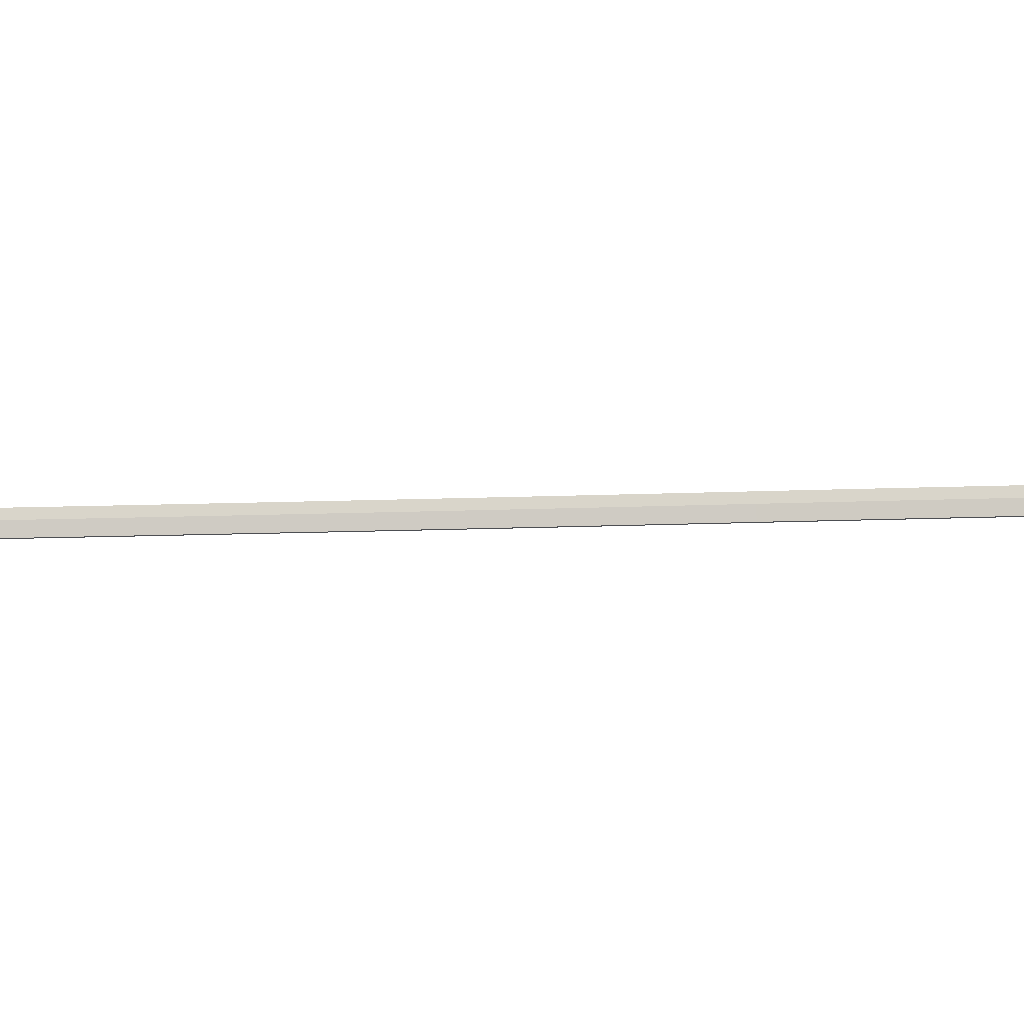
<metadata>
{"format":"obj","ext":"obj","renderer":"f3d","projection":"perspective","resolution":1024,"background":"white","views":[{"elev":-16.8,"azim":82.6,"up":"+Z"}]}
</metadata>
<code>
o _1WALL_17_rolex_SUB0_Scene.283
v -1.01e+04 -8.619e+04 -169
v -9989 -8.58e+04 -75.3
v -1.001e+04 -8.58e+04 -173.5
v -1.008e+04 -8.62e+04 -70.81
v -1.003e+04 -8.579e+04 -173.5
v -1.011e+04 -8.619e+04 -169
v -1.003e+04 -8.579e+04 -171.9
v -1.012e+04 -8.619e+04 -167.4
v -9989 -8.58e+04 -3.468
v -1.008e+04 -8.62e+04 1.018
v -1.018e+04 -8.658e+04 -164.4
v -1.017e+04 -8.659e+04 -66.2
v -1.02e+04 -8.658e+04 -164.4
v -1.02e+04 -8.658e+04 -162.8
v -1.017e+04 -8.659e+04 5.625
v -1.027e+04 -8.697e+04 -159.1
v -1.026e+04 -8.698e+04 -60.92
v -1.029e+04 -8.697e+04 -159.1
v -1.029e+04 -8.697e+04 -157.5
v -1.026e+04 -8.698e+04 10.9
v -1.036e+04 -8.737e+04 -153.9
v -1.034e+04 -8.737e+04 -55.79
v -1.038e+04 -8.736e+04 -153.9
v -1.038e+04 -8.736e+04 -152.4
v -1.034e+04 -8.737e+04 16.04
v -1.045e+04 -8.776e+04 -149
v -1.043e+04 -8.776e+04 -50.84
v -1.047e+04 -8.775e+04 -149
v -1.047e+04 -8.775e+04 -147.5
v -1.043e+04 -8.776e+04 20.99
v -1.054e+04 -8.815e+04 -144.3
v -1.052e+04 -8.815e+04 -46.12
v -1.056e+04 -8.814e+04 -144.3
v -1.056e+04 -8.814e+04 -142.8
v -1.052e+04 -8.815e+04 25.7
v -1.062e+04 -8.854e+04 -139.8
v -1.061e+04 -8.854e+04 -41.68
v -1.064e+04 -8.853e+04 -139.8
v -1.065e+04 -8.853e+04 -138.3
v -1.061e+04 -8.854e+04 30.14
v -1.071e+04 -8.893e+04 -135.8
v -1.069e+04 -8.893e+04 -37.68
v -1.073e+04 -8.892e+04 -135.8
v -1.073e+04 -8.892e+04 -134.3
v -1.069e+04 -8.893e+04 34.15
v -1.08e+04 -8.932e+04 -132.1
v -1.078e+04 -8.932e+04 -33.95
v -1.082e+04 -8.931e+04 -132.1
v -1.082e+04 -8.931e+04 -130.6
v -1.078e+04 -8.932e+04 37.88
v -1.088e+04 -8.971e+04 -128.7
v -1.087e+04 -8.971e+04 -30.51
v -1.09e+04 -8.97e+04 -128.7
v -1.09e+04 -8.97e+04 -127.1
v -1.087e+04 -8.971e+04 41.32
v -1.097e+04 -9.01e+04 -125.6
v -1.095e+04 -9.01e+04 -27.42
v -1.099e+04 -9.009e+04 -125.6
v -1.099e+04 -9.009e+04 -124
v -1.095e+04 -9.01e+04 44.41
v -1.105e+04 -9.049e+04 -123
v -1.104e+04 -9.049e+04 -24.83
v -1.107e+04 -9.049e+04 -123
v -1.107e+04 -9.049e+04 -121.5
v -1.104e+04 -9.049e+04 47
v -1.114e+04 -9.088e+04 -120.7
v -1.112e+04 -9.088e+04 -22.5
v -1.116e+04 -9.088e+04 -120.7
v -1.116e+04 -9.088e+04 -119.1
v -1.112e+04 -9.088e+04 49.33
v -1.122e+04 -9.127e+04 -118.9
v -1.12e+04 -9.127e+04 -20.72
v -1.124e+04 -9.127e+04 -118.9
v -1.124e+04 -9.127e+04 -117.3
v -1.12e+04 -9.127e+04 51.11
v -1.13e+04 -9.166e+04 -117.5
v -1.129e+04 -9.167e+04 -19.37
v -1.132e+04 -9.166e+04 -117.5
v -1.133e+04 -9.166e+04 -116
v -1.129e+04 -9.167e+04 52.46
v -1.139e+04 -9.205e+04 -116.5
v -1.137e+04 -9.206e+04 -18.37
v -1.141e+04 -9.205e+04 -116.5
v -1.141e+04 -9.205e+04 -115
v -1.137e+04 -9.206e+04 53.47
v -1.147e+04 -9.245e+04 -116.1
v -1.145e+04 -9.245e+04 -17.95
v -1.149e+04 -9.244e+04 -116.1
v -1.149e+04 -9.244e+04 -114.6
v -1.145e+04 -9.245e+04 53.89
v -1.155e+04 -9.284e+04 -116.3
v -1.153e+04 -9.284e+04 -18.17
v -1.157e+04 -9.283e+04 -116.3
v -1.157e+04 -9.283e+04 -114.8
v -1.153e+04 -9.284e+04 53.67
v -1.163e+04 -9.323e+04 -117
v -1.161e+04 -9.323e+04 -18.78
v -1.165e+04 -9.323e+04 -116.9
v -1.165e+04 -9.323e+04 -115.4
v -1.161e+04 -9.323e+04 53.05
v -1.171e+04 -9.362e+04 -117.9
v -1.169e+04 -9.362e+04 -19.71
v -1.173e+04 -9.362e+04 -117.9
v -1.173e+04 -9.362e+04 -116.3
v -1.169e+04 -9.363e+04 52.12
v -1.179e+04 -9.401e+04 -119.1
v -1.177e+04 -9.402e+04 -20.93
v -1.181e+04 -9.401e+04 -119.1
v -1.181e+04 -9.401e+04 -117.6
v -1.177e+04 -9.402e+04 50.9
v -1.187e+04 -9.441e+04 -120.4
v -1.185e+04 -9.441e+04 -22.19
v -1.189e+04 -9.44e+04 -120.4
v -1.189e+04 -9.44e+04 -118.8
v -1.185e+04 -9.441e+04 49.64
v -1.195e+04 -9.48e+04 -121.3
v -1.193e+04 -9.48e+04 -23.16
v -1.197e+04 -9.479e+04 -121.3
v -1.197e+04 -9.479e+04 -119.8
v -1.193e+04 -9.48e+04 48.67
v -1.203e+04 -9.519e+04 -122.1
v -1.201e+04 -9.519e+04 -23.94
v -1.205e+04 -9.519e+04 -122.1
v -1.205e+04 -9.519e+04 -120.6
v -1.201e+04 -9.519e+04 47.89
v -1.211e+04 -9.558e+04 -122.8
v -1.209e+04 -9.559e+04 -24.63
v -1.213e+04 -9.558e+04 -122.8
v -1.213e+04 -9.558e+04 -121.3
v -1.209e+04 -9.559e+04 47.21
v -1.219e+04 -9.597e+04 -123.2
v -1.217e+04 -9.598e+04 -25.05
v -1.221e+04 -9.597e+04 -123.2
v -1.221e+04 -9.597e+04 -121.7
v -1.217e+04 -9.598e+04 46.78
v -1.227e+04 -9.637e+04 -123.5
v -1.225e+04 -9.637e+04 -25.31
v -1.229e+04 -9.636e+04 -123.5
v -1.229e+04 -9.636e+04 -121.9
v -1.225e+04 -9.637e+04 46.52
v -1.235e+04 -9.676e+04 -123.6
v -1.233e+04 -9.676e+04 -25.46
v -1.237e+04 -9.676e+04 -123.6
v -1.237e+04 -9.675e+04 -122.1
v -1.233e+04 -9.676e+04 46.37
v -1.243e+04 -9.715e+04 -123.6
v -1.241e+04 -9.715e+04 -25.48
v -1.245e+04 -9.715e+04 -123.6
v -1.245e+04 -9.715e+04 -122.1
v -1.241e+04 -9.715e+04 46.35
v -1.251e+04 -9.754e+04 -123.4
v -1.249e+04 -9.755e+04 -25.27
v -1.252e+04 -9.754e+04 -123.4
v -1.253e+04 -9.754e+04 -121.9
v -1.249e+04 -9.755e+04 46.56
v -1.258e+04 -9.794e+04 -123.1
v -1.257e+04 -9.794e+04 -24.96
v -1.26e+04 -9.793e+04 -123.1
v -1.261e+04 -9.793e+04 -121.6
v -1.257e+04 -9.794e+04 46.87
v -1.266e+04 -9.833e+04 -122.7
v -1.265e+04 -9.833e+04 -24.54
v -1.268e+04 -9.832e+04 -122.7
v -1.269e+04 -9.832e+04 -121.2
v -1.265e+04 -9.833e+04 47.29
v -1.274e+04 -9.872e+04 -122.1
v -1.273e+04 -9.872e+04 -23.98
v -1.276e+04 -9.872e+04 -122.1
v -1.277e+04 -9.872e+04 -120.6
v -1.273e+04 -9.872e+04 47.85
v -1.282e+04 -9.911e+04 -121.4
v -1.281e+04 -9.912e+04 -23.28
v -1.284e+04 -9.911e+04 -121.4
v -1.284e+04 -9.911e+04 -119.9
v -1.281e+04 -9.912e+04 48.55
v -1.29e+04 -9.95e+04 -120.6
v -1.289e+04 -9.951e+04 -22.46
v -1.292e+04 -9.95e+04 -120.6
v -1.292e+04 -9.95e+04 -119.1
v -1.289e+04 -9.951e+04 49.37
v -1.298e+04 -9.99e+04 -119.7
v -1.297e+04 -9.99e+04 -21.54
v -1.3e+04 -9.989e+04 -119.7
v -1.3e+04 -9.989e+04 -118.2
v -1.297e+04 -9.99e+04 50.29
v -1.306e+04 -1.003e+05 -118.7
v -1.305e+04 -1.003e+05 -20.52
v -1.308e+04 -1.003e+05 -118.7
v -1.308e+04 -1.003e+05 -117.2
v -1.305e+04 -1.003e+05 51.31
v -1.314e+04 -1.007e+05 -117.6
v -1.313e+04 -1.007e+05 -19.44
v -1.316e+04 -1.007e+05 -117.6
v -1.316e+04 -1.007e+05 -116.1
v -1.313e+04 -1.007e+05 52.39
v -1.322e+04 -1.011e+05 -116.5
v -1.321e+04 -1.011e+05 -18.36
v -1.324e+04 -1.011e+05 -116.5
v -1.324e+04 -1.011e+05 -115
v -1.321e+04 -1.011e+05 53.47
v -1.33e+04 -1.015e+05 -116.3
v -1.328e+04 -1.015e+05 -18.18
v -1.332e+04 -1.015e+05 -116.3
v -1.332e+04 -1.015e+05 -114.8
v -1.328e+04 -1.015e+05 53.65
v -1.338e+04 -1.019e+05 -116.4
v -1.336e+04 -1.019e+05 -18.28
v -1.34e+04 -1.019e+05 -116.4
v -1.34e+04 -1.019e+05 -114.9
v -1.336e+04 -1.019e+05 53.56
v -1.345e+04 -1.023e+05 -116.7
v -1.343e+04 -1.023e+05 -18.5
v -1.347e+04 -1.022e+05 -116.7
v -1.347e+04 -1.022e+05 -115.1
v -1.343e+04 -1.023e+05 53.33
v -1.352e+04 -1.026e+05 -116.9
v -1.35e+04 -1.026e+05 -18.75
v -1.354e+04 -1.026e+05 -116.9
v -1.354e+04 -1.026e+05 -115.4
v -1.35e+04 -1.026e+05 53.08
v -1.359e+04 -1.03e+05 -117.2
v -1.357e+04 -1.03e+05 -18.99
v -1.361e+04 -1.03e+05 -117.2
v -1.361e+04 -1.03e+05 -115.6
v -1.357e+04 -1.03e+05 52.84
v -1.365e+04 -1.034e+05 -117.3
v -1.364e+04 -1.034e+05 -19.17
v -1.367e+04 -1.034e+05 -117.3
v -1.368e+04 -1.034e+05 -115.8
v -1.364e+04 -1.034e+05 52.66
v -1.372e+04 -1.038e+05 -117.5
v -1.371e+04 -1.038e+05 -19.3
v -1.374e+04 -1.038e+05 -117.5
v -1.374e+04 -1.038e+05 -115.9
v -1.371e+04 -1.038e+05 52.54
v -1.379e+04 -1.042e+05 -117.5
v -1.378e+04 -1.042e+05 -19.37
v -1.381e+04 -1.042e+05 -117.5
v -1.381e+04 -1.042e+05 -116
v -1.378e+04 -1.042e+05 52.47
f 1 3 2
f 1 2 4
f 1 5 3
f 5 1 6
f 7 6 8
f 6 7 5
f 9 4 2
f 4 9 10
f 11 1 4
f 11 4 12
f 11 6 1
f 6 11 13
f 8 13 14
f 13 8 6
f 10 12 4
f 12 10 15
f 16 11 12
f 16 12 17
f 16 13 11
f 13 16 18
f 14 18 19
f 18 14 13
f 15 17 12
f 17 15 20
f 21 16 17
f 21 17 22
f 21 18 16
f 18 21 23
f 19 23 24
f 23 19 18
f 20 22 17
f 22 20 25
f 26 21 22
f 26 22 27
f 26 23 21
f 23 26 28
f 24 28 29
f 28 24 23
f 25 27 22
f 27 25 30
f 31 26 27
f 31 27 32
f 31 28 26
f 28 31 33
f 29 33 34
f 33 29 28
f 30 32 27
f 32 30 35
f 36 31 32
f 36 32 37
f 36 33 31
f 33 36 38
f 34 38 39
f 38 34 33
f 35 37 32
f 37 35 40
f 41 36 37
f 41 37 42
f 36 41 43
f 43 38 36
f 39 43 44
f 43 39 38
f 40 42 37
f 42 40 45
f 46 41 42
f 46 42 47
f 41 46 48
f 48 43 41
f 44 48 49
f 48 44 43
f 45 47 42
f 47 45 50
f 51 46 47
f 51 47 52
f 51 48 46
f 48 51 53
f 49 53 54
f 53 49 48
f 50 52 47
f 52 50 55
f 56 51 52
f 56 52 57
f 56 53 51
f 53 56 58
f 54 58 59
f 58 54 53
f 55 57 52
f 57 55 60
f 61 56 57
f 61 57 62
f 56 61 63
f 63 58 56
f 59 63 64
f 63 59 58
f 60 62 57
f 62 60 65
f 66 61 62
f 66 62 67
f 66 63 61
f 63 66 68
f 64 68 69
f 68 64 63
f 65 67 62
f 67 65 70
f 71 66 67
f 71 67 72
f 66 71 73
f 73 68 66
f 69 73 74
f 73 69 68
f 70 72 67
f 72 70 75
f 76 71 72
f 76 72 77
f 71 76 78
f 78 73 71
f 74 78 79
f 78 74 73
f 75 77 72
f 77 75 80
f 81 76 77
f 81 77 82
f 81 78 76
f 78 81 83
f 79 83 84
f 83 79 78
f 80 82 77
f 82 80 85
f 86 81 82
f 86 82 87
f 86 83 81
f 83 86 88
f 84 88 89
f 88 84 83
f 85 87 82
f 87 85 90
f 91 86 87
f 91 87 92
f 86 91 93
f 93 88 86
f 89 93 94
f 93 89 88
f 90 95 87
f 92 87 95
f 96 91 92
f 96 92 97
f 91 96 98
f 98 93 91
f 94 98 99
f 98 94 93
f 95 100 92
f 97 92 100
f 101 96 97
f 101 97 102
f 96 101 103
f 103 98 96
f 99 103 104
f 103 99 98
f 100 105 97
f 102 97 105
f 102 106 101
f 106 102 107
f 101 106 108
f 108 103 101
f 104 108 109
f 108 104 103
f 105 110 102
f 107 102 110
f 107 111 106
f 111 107 112
f 106 111 113
f 113 108 106
f 109 113 114
f 113 109 108
f 110 115 107
f 112 107 115
f 116 111 112
f 116 112 117
f 111 116 118
f 118 113 111
f 114 118 119
f 118 114 113
f 115 120 112
f 117 112 120
f 121 116 117
f 121 117 122
f 116 121 123
f 123 118 116
f 119 123 124
f 123 119 118
f 120 122 117
f 122 120 125
f 126 121 122
f 126 122 127
f 121 126 128
f 128 123 121
f 124 128 129
f 128 124 123
f 125 130 122
f 127 122 130
f 131 126 127
f 131 127 132
f 126 131 133
f 133 128 126
f 129 133 134
f 133 129 128
f 130 132 127
f 132 130 135
f 136 131 132
f 136 132 137
f 131 136 138
f 138 133 131
f 134 138 139
f 138 134 133
f 135 137 132
f 137 135 140
f 141 136 137
f 141 137 142
f 136 141 143
f 143 138 136
f 139 143 144
f 143 139 138
f 140 145 137
f 142 137 145
f 146 141 142
f 146 142 147
f 146 143 141
f 143 146 148
f 144 148 149
f 148 144 143
f 145 150 142
f 147 142 150
f 151 146 147
f 151 147 152
f 151 148 146
f 148 151 153
f 149 153 154
f 153 149 148
f 150 152 147
f 152 150 155
f 156 151 152
f 156 152 157
f 156 153 151
f 153 156 158
f 154 158 159
f 158 154 153
f 155 157 152
f 157 155 160
f 161 156 157
f 161 157 162
f 161 158 156
f 158 161 163
f 159 163 164
f 163 159 158
f 160 162 157
f 162 160 165
f 166 161 162
f 166 162 167
f 166 163 161
f 163 166 168
f 164 168 169
f 168 164 163
f 165 167 162
f 167 165 170
f 171 166 167
f 171 167 172
f 171 168 166
f 168 171 173
f 169 173 174
f 173 169 168
f 170 172 167
f 172 170 175
f 176 171 172
f 176 172 177
f 171 176 178
f 178 173 171
f 174 178 179
f 178 174 173
f 175 177 172
f 177 175 180
f 181 176 177
f 181 177 182
f 176 181 183
f 183 178 176
f 179 183 184
f 183 179 178
f 180 182 177
f 182 180 185
f 186 181 182
f 186 182 187
f 181 186 188
f 188 183 181
f 184 188 189
f 188 184 183
f 185 187 182
f 187 185 190
f 191 186 187
f 191 187 192
f 186 191 193
f 193 188 186
f 189 193 194
f 193 189 188
f 190 192 187
f 192 190 195
f 196 191 192
f 196 192 197
f 191 196 198
f 198 193 191
f 194 198 199
f 198 194 193
f 195 197 192
f 197 195 200
f 201 196 197
f 201 197 202
f 201 198 196
f 198 201 203
f 199 203 204
f 203 199 198
f 200 205 197
f 202 197 205
f 206 201 202
f 206 202 207
f 201 206 208
f 208 203 201
f 204 208 209
f 208 204 203
f 205 210 202
f 207 202 210
f 211 206 207
f 211 207 212
f 206 211 213
f 213 208 206
f 209 213 214
f 213 209 208
f 210 215 207
f 212 207 215
f 216 211 212
f 216 212 217
f 216 213 211
f 213 216 218
f 214 218 219
f 218 214 213
f 215 220 212
f 217 212 220
f 221 216 217
f 221 217 222
f 216 221 223
f 223 218 216
f 219 223 224
f 223 219 218
f 220 225 217
f 222 217 225
f 226 221 222
f 226 222 227
f 221 226 228
f 228 223 221
f 224 228 229
f 228 224 223
f 225 230 222
f 227 222 230
f 231 226 227
f 231 227 232
f 226 231 233
f 233 228 226
f 229 233 234
f 233 229 228
f 230 235 227
f 232 227 235
f 236 231 232
f 236 232 237
f 231 236 238
f 238 233 231
f 234 238 239
f 238 234 233
f 235 240 232
f 237 232 240

</code>
